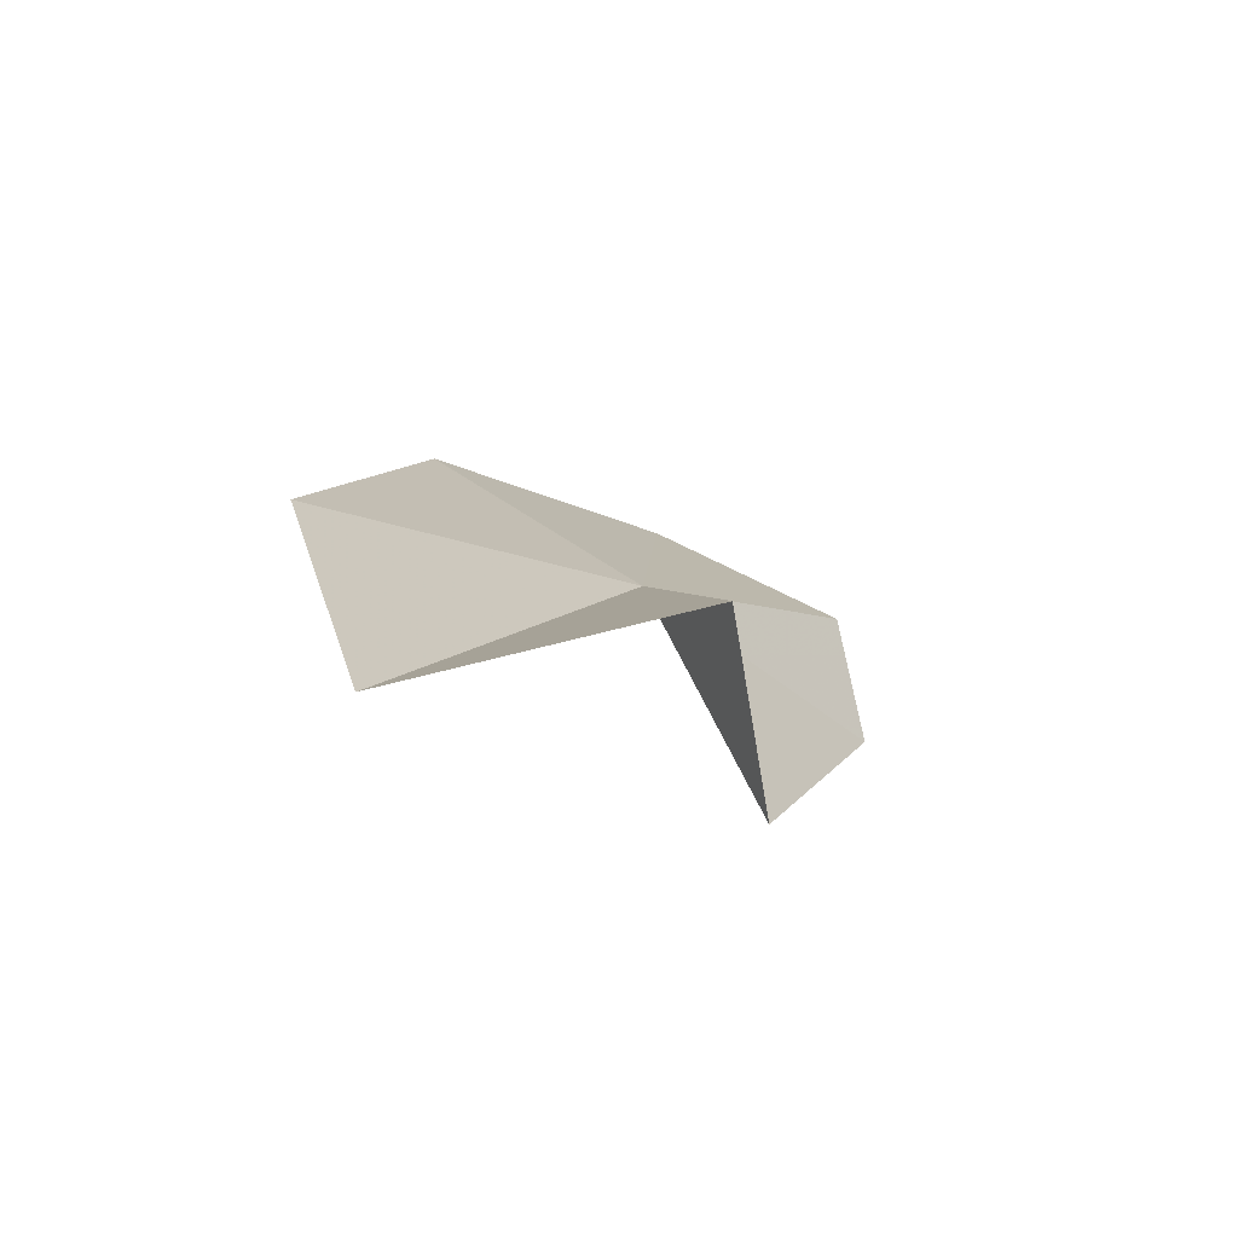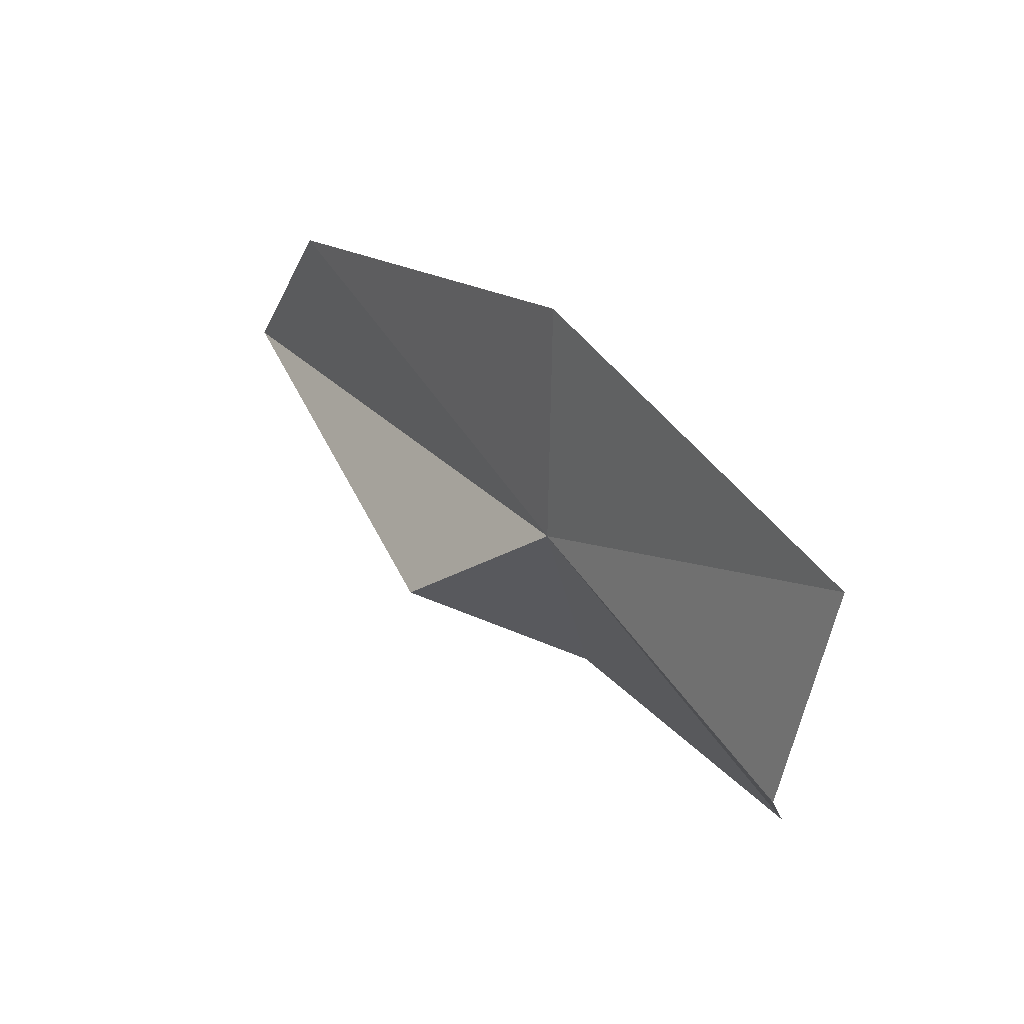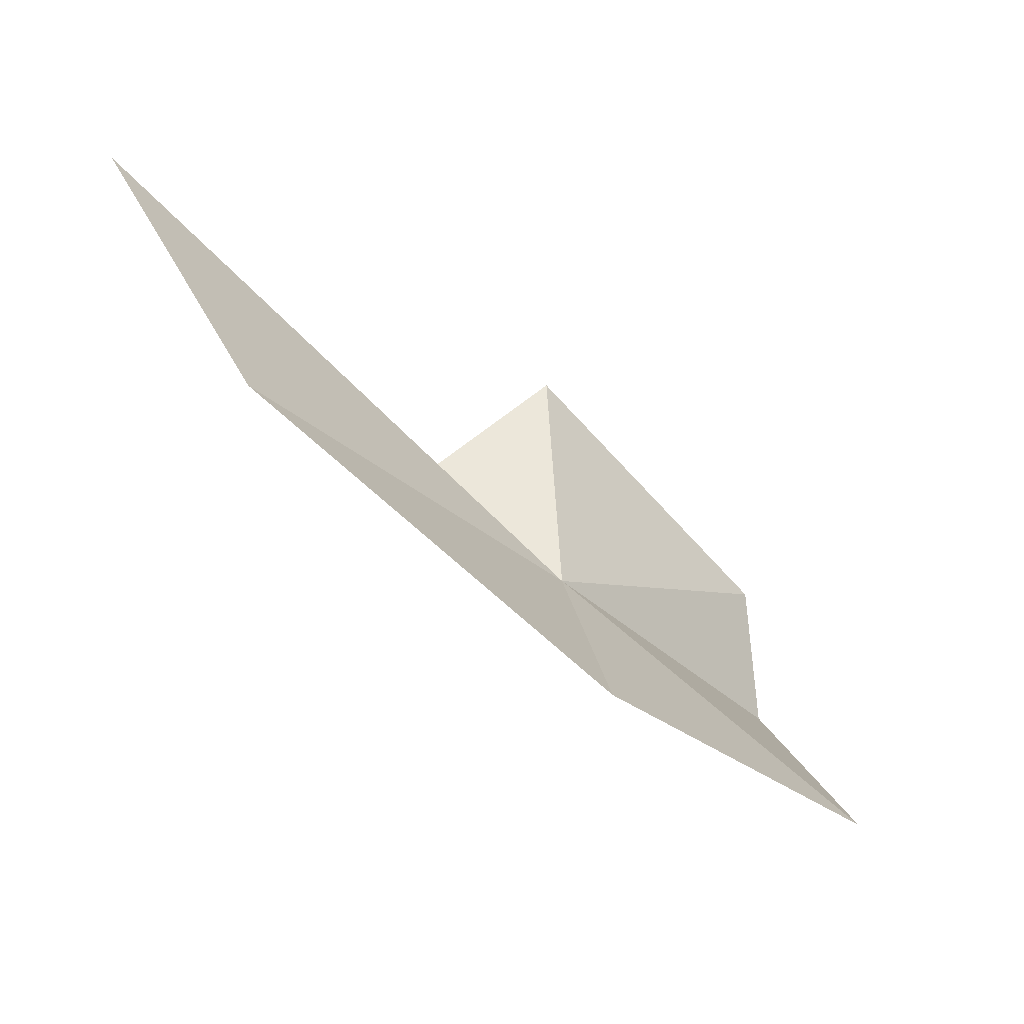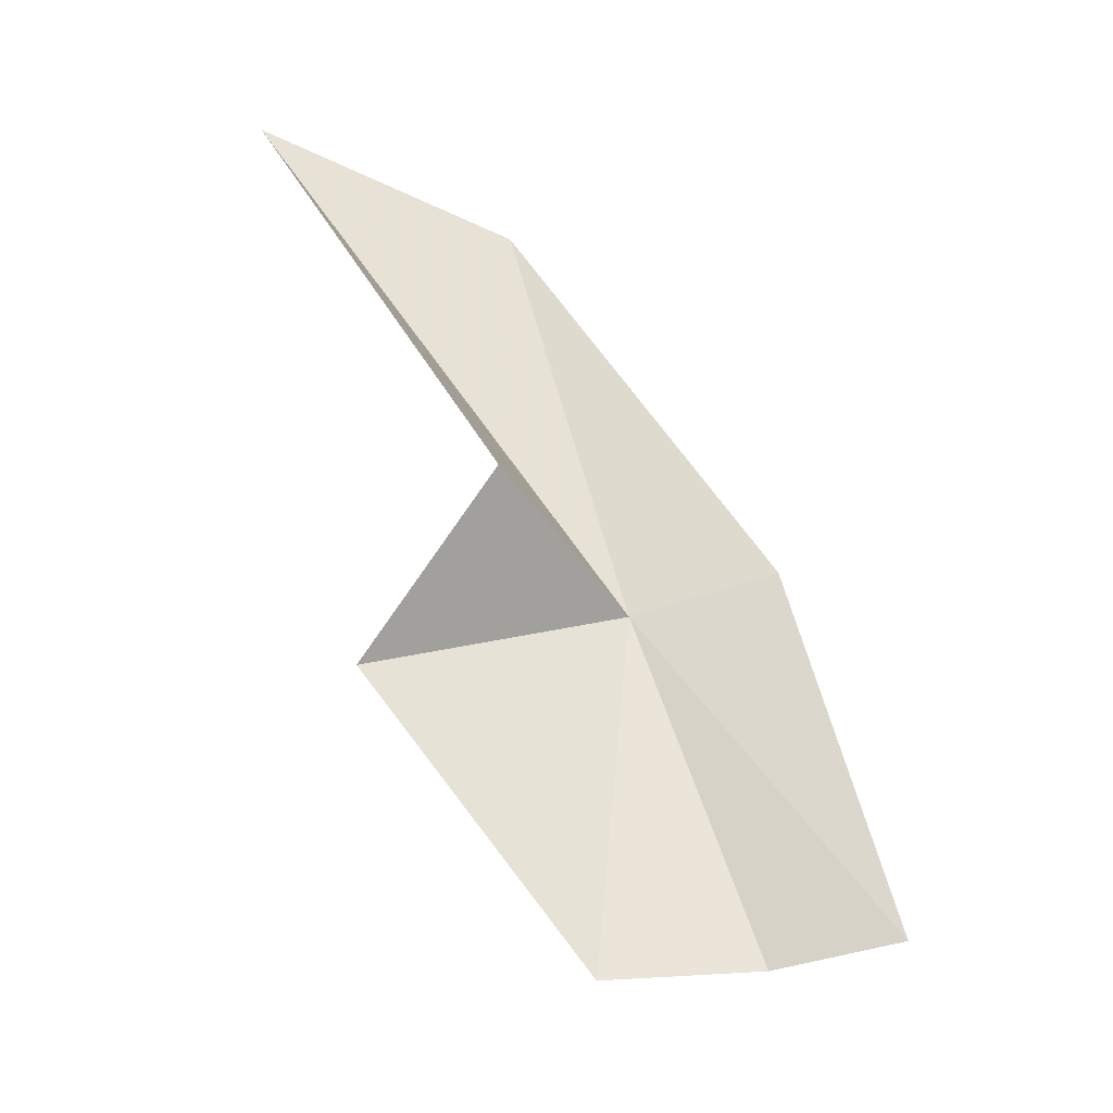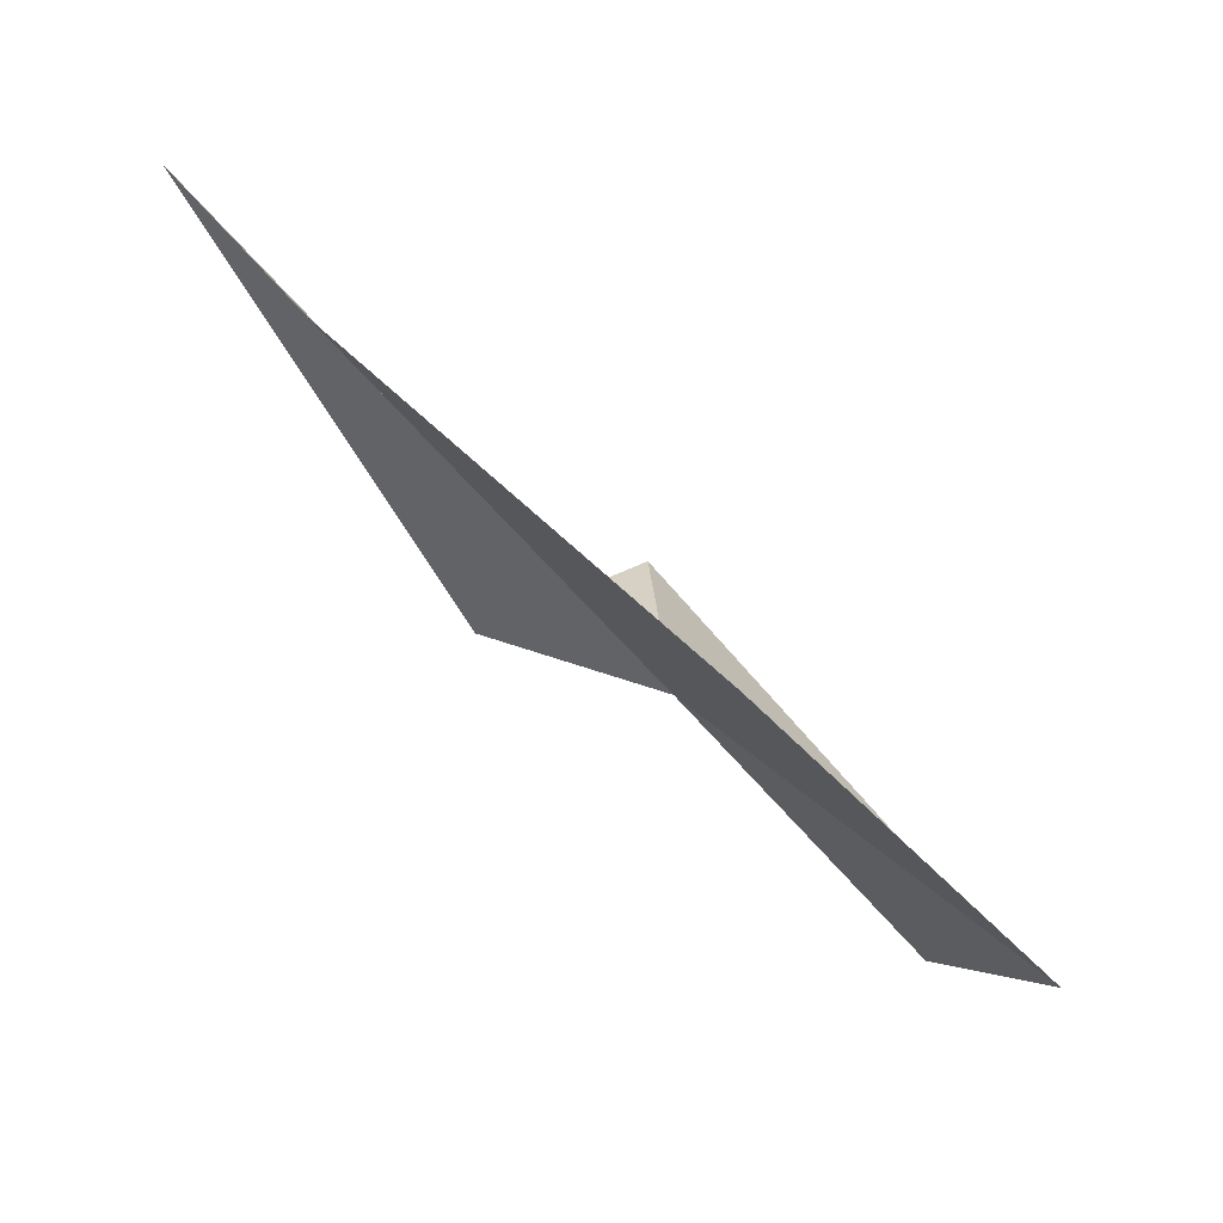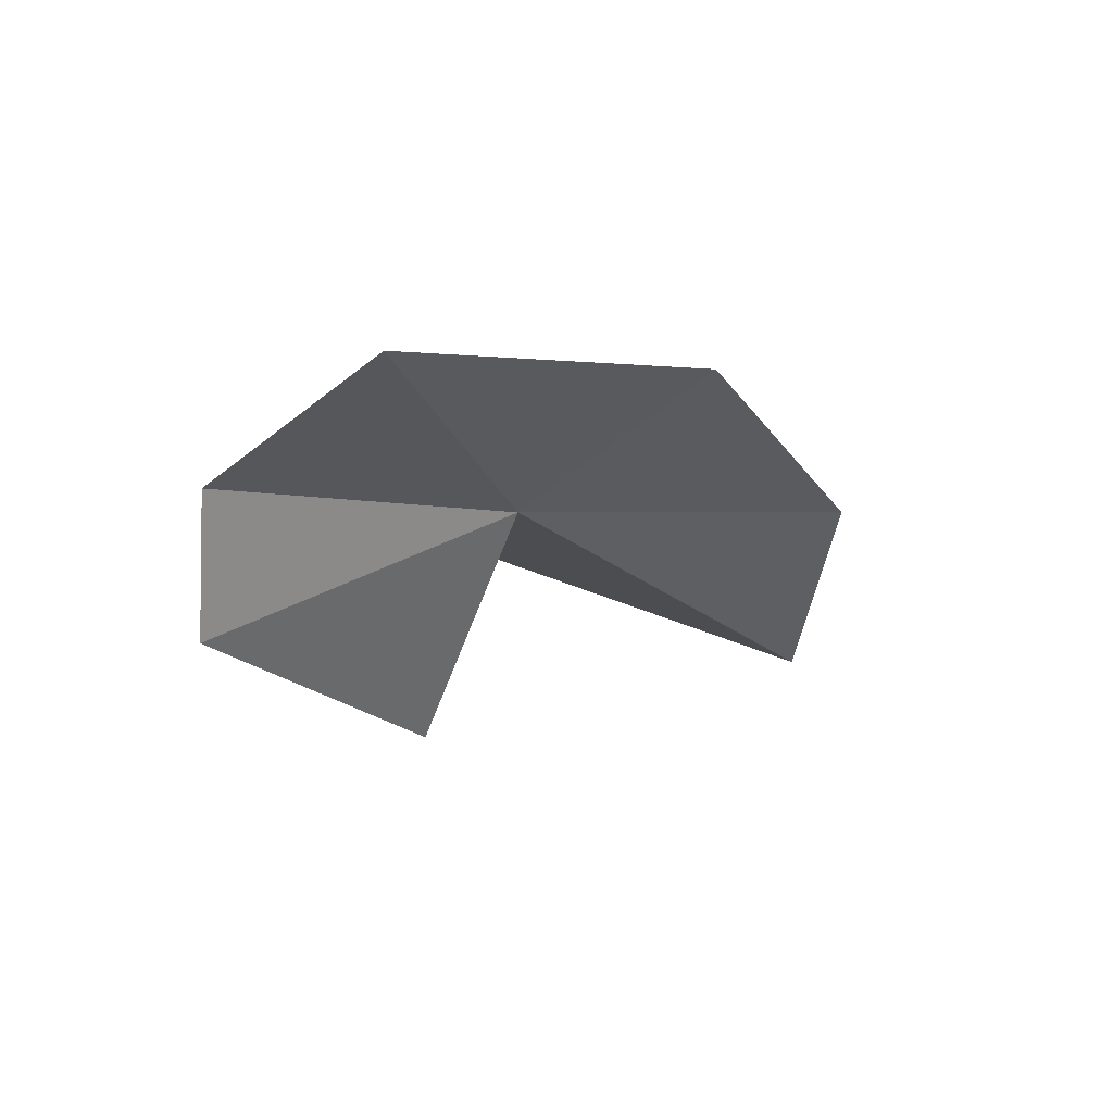
<metadata>
{"format":"obj","ext":"obj","renderer":"f3d","projection":"perspective","resolution":1024,"background":"white","views":[{"elev":-11.2,"azim":-101.6,"up":"+Z"},{"elev":-9.5,"azim":30.6,"up":"+Y"},{"elev":74.5,"azim":16.7,"up":"+Y"},{"elev":-69.1,"azim":-68.7,"up":"+Y"},{"elev":48.3,"azim":15.5,"up":"+Y"},{"elev":2.6,"azim":91.0,"up":"+Z"}]}
</metadata>
<code>
v -21.53 -5.633 113
v -22.45 -6.708 110.4
v -19.38 -8.674 111.7
v -18.81 -8.543 113.2
v -17.51 -6.681 114.5
v -24.82 -1.789 112.9
v -27.03 -2.185 110.8
v -20.6 -3.565 114.4
v -23.67 -6.043 112.4
f 1 2 3
f 1 3 4
f 1 4 5
f 1 6 7
f 1 5 8
f 1 9 2
f 1 8 6
f 1 7 9

</code>
